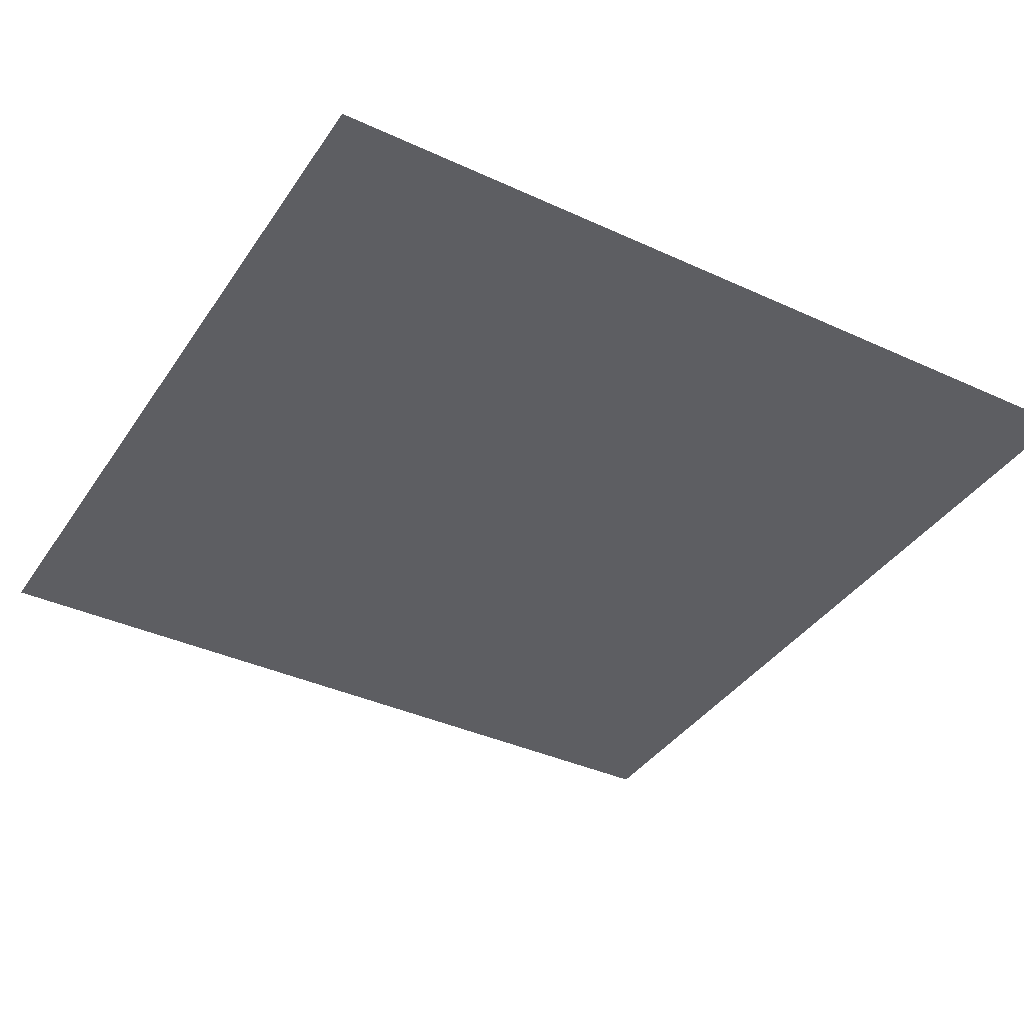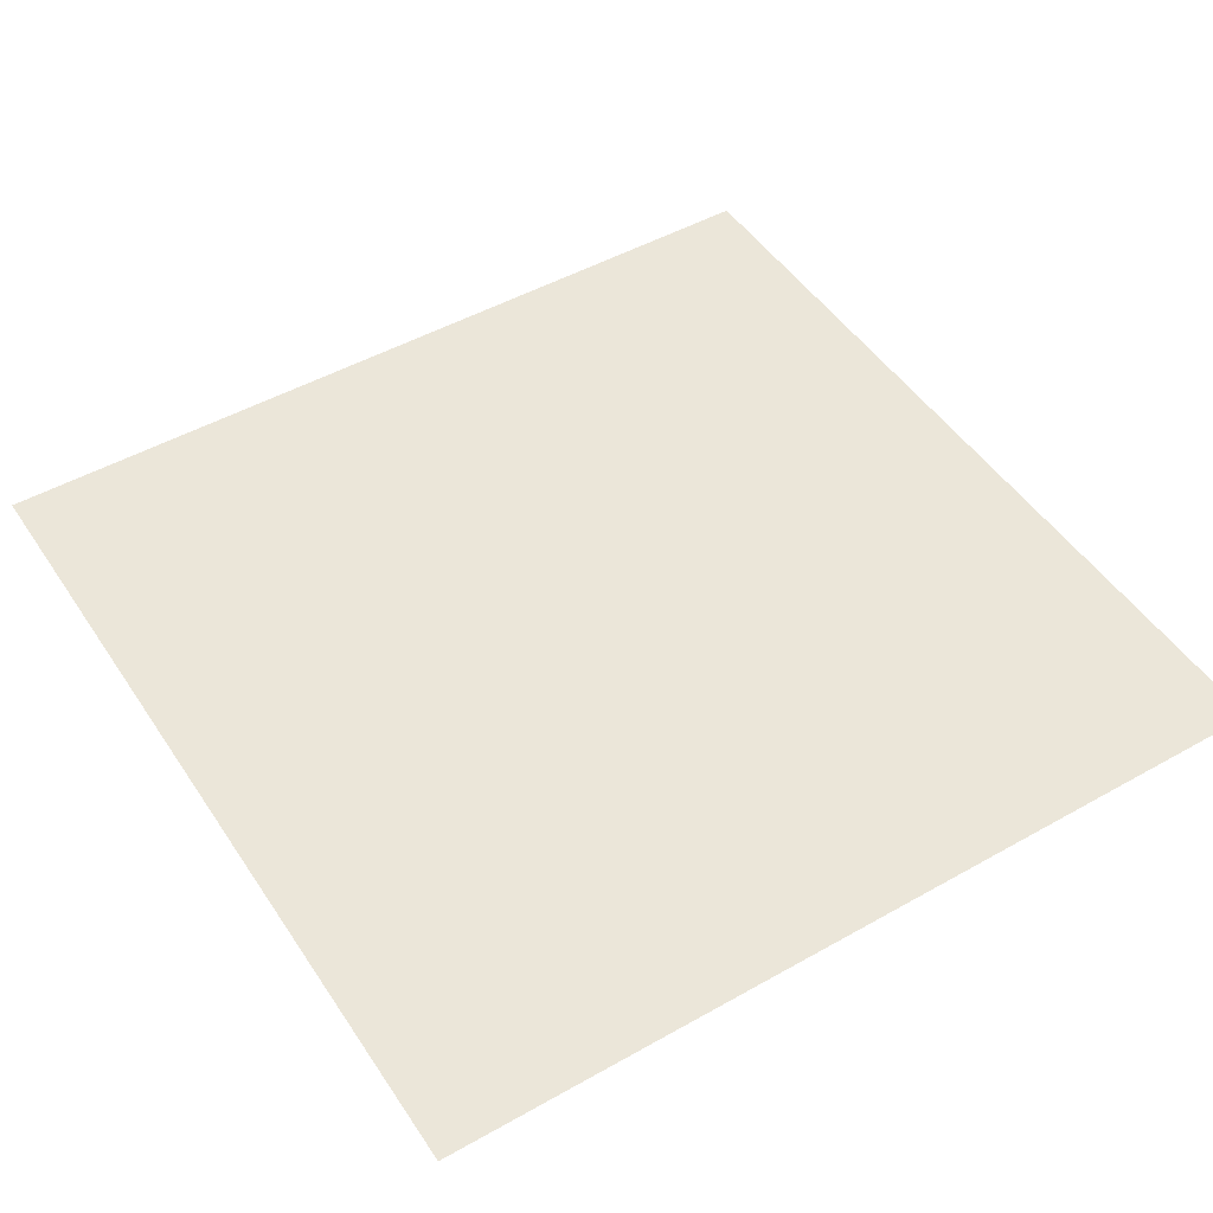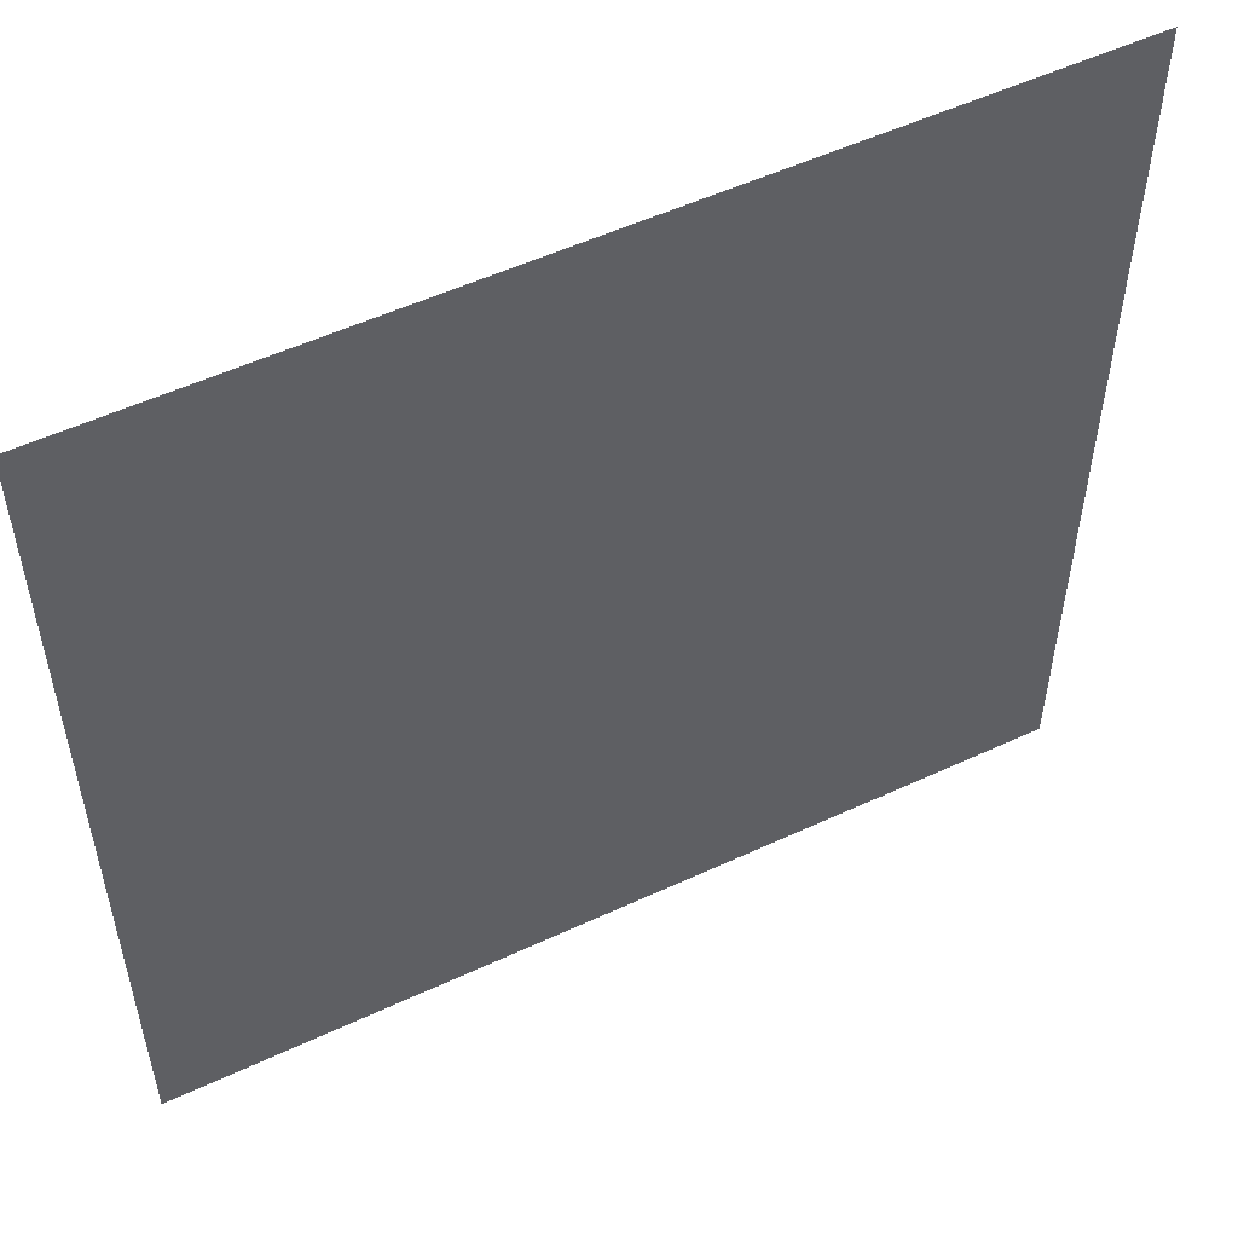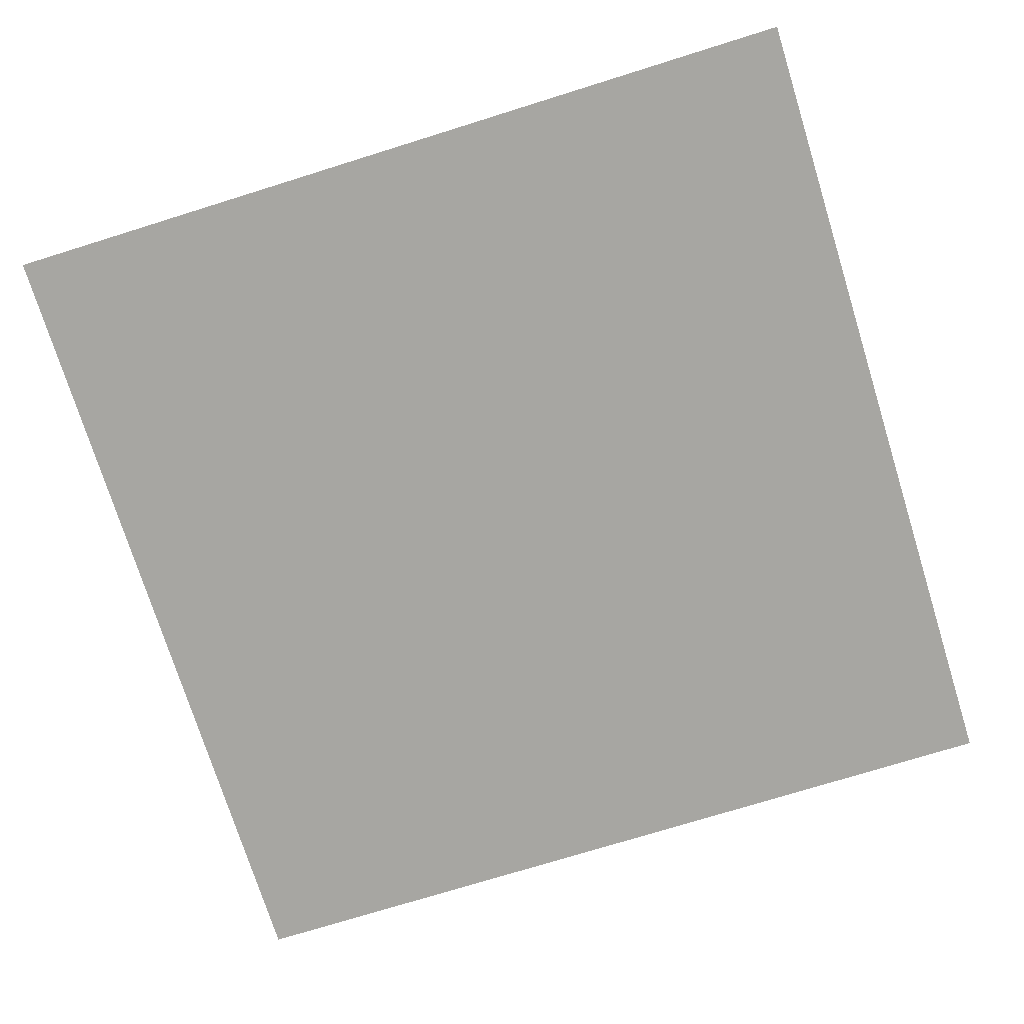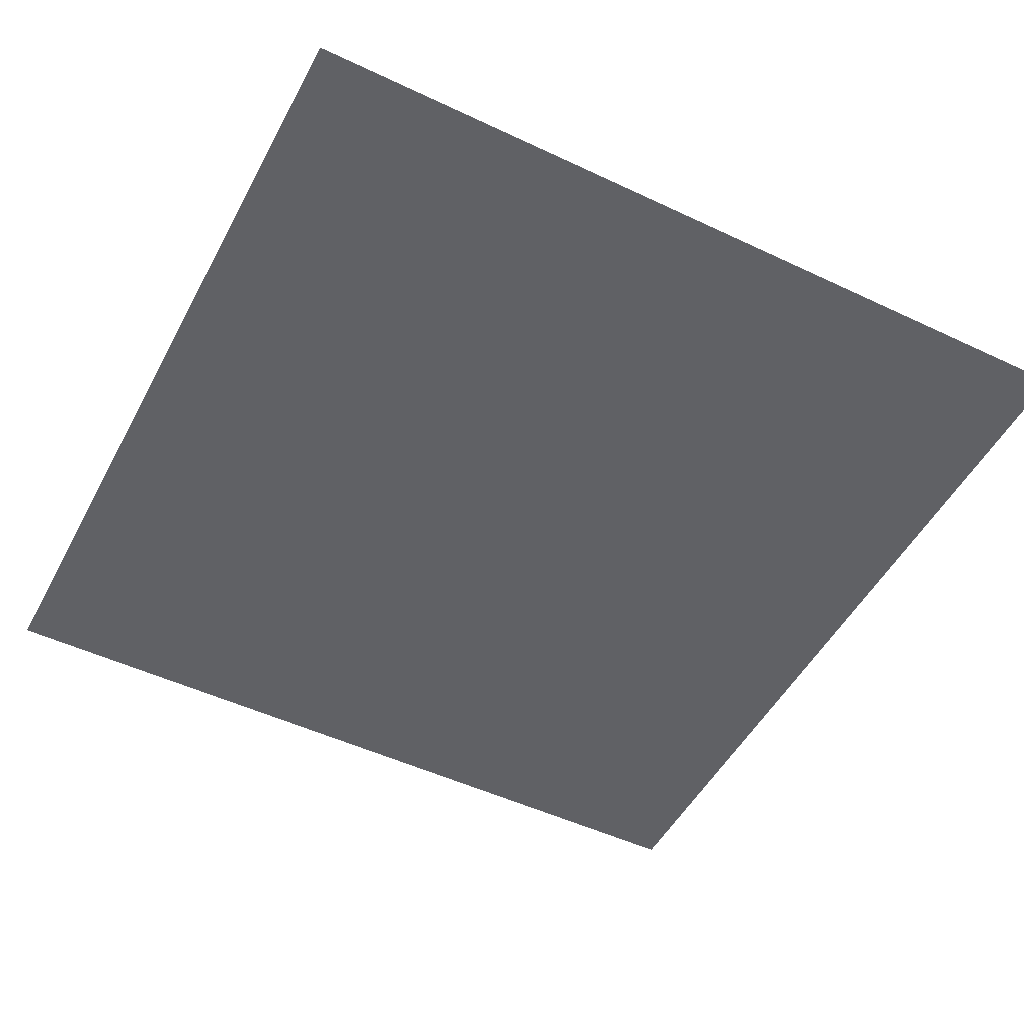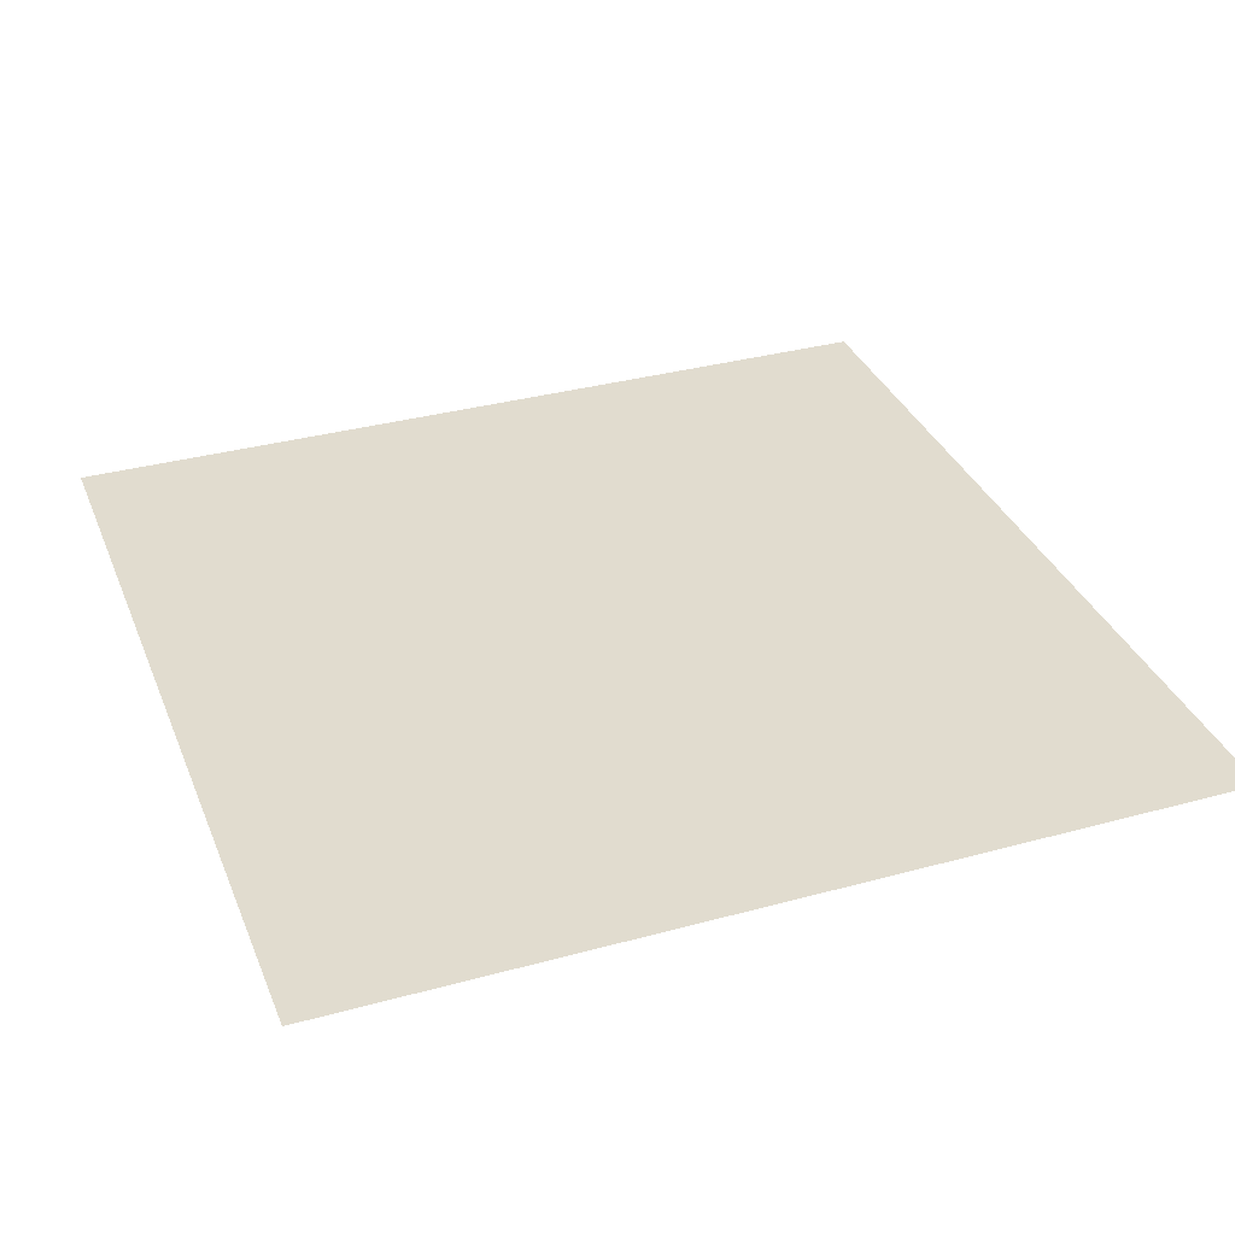
<metadata>
{"format":"obj","ext":"obj","renderer":"f3d","projection":"perspective","resolution":1024,"background":"white","views":[{"elev":-38.3,"azim":149.8,"up":"+Z"},{"elev":48.5,"azim":57.8,"up":"+Z"},{"elev":53.7,"azim":-26.4,"up":"+Y"},{"elev":-74.0,"azim":-72.7,"up":"+Z"},{"elev":-50.2,"azim":62.6,"up":"+Z"},{"elev":34.3,"azim":159.8,"up":"+Z"}]}
</metadata>
<code>
o PartitionPlane.002
v 23.19 -14.68 -20.95
v -19.25 27.77 -20.95
v -19.25 -14.68 -20.95
v 23.19 -14.68 -20.95
v 23.19 27.77 -20.95
v -19.25 27.77 -20.95
f 1 2 3
f 4 5 6

</code>
